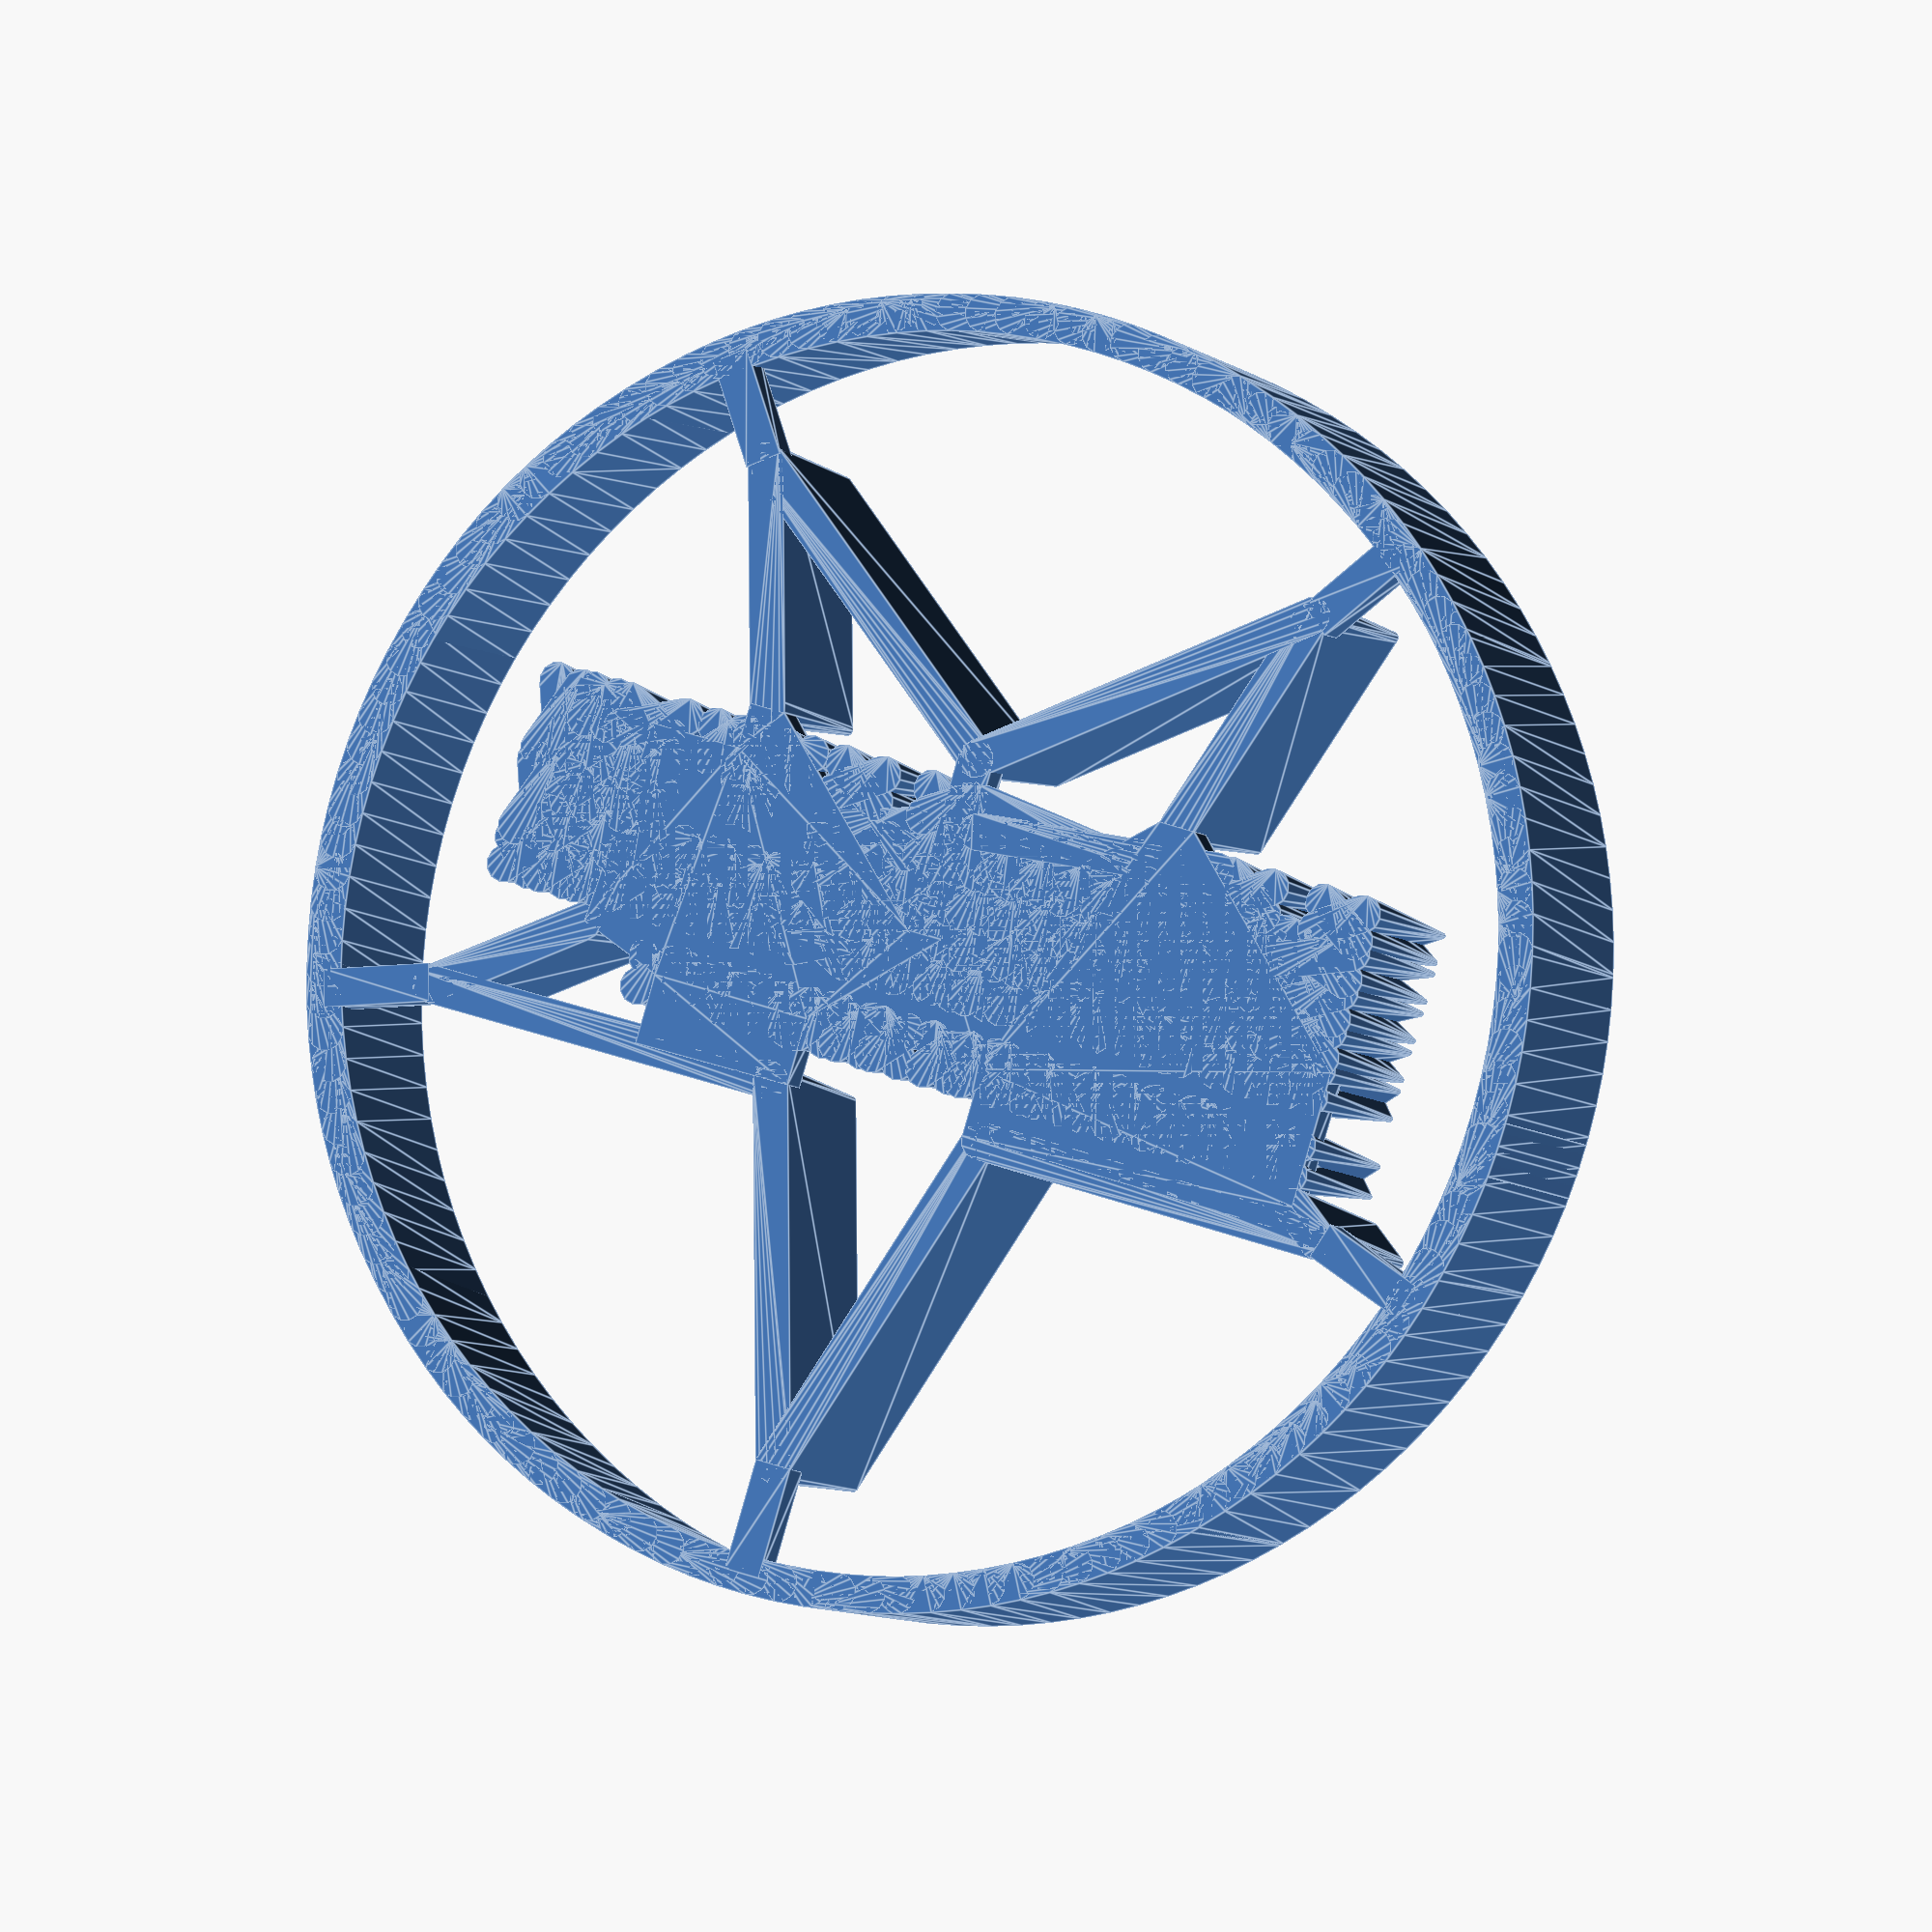
<openscad>
// variables
fs = 2;  // roughly the size of straight parts of curves
w1 = 2.4;   // cookie cutter, thicker side
w2 = 0.8;   // cookie cutter, thinner side
w3 = 0.8;   // star carve
w4 = 0.4;   // keyboard carve
h = 15;     // cookie cutter height
dt = 2;     // dough thickness at carve, 0 for cut
sc = 80;    // diameter of cookie

// model
// circle
circle_ish(sc/2, 365);
// star
p1 = [0.179, -0.15]*sc;
p2 = [0.24, -0.336]*sc;
p3 = [0, -0.157]*sc;
p4 = [-0.24, -0.333]*sc;
p5 = [-0.181, -0.15]*sc;
straight_line2(p1, p2);
straight_line2(p3, p2);
straight_line2(p3, p4);
straight_line2(p5, p4);
p6 = [-0.28, 0.04833]*sc;
p7 = [-0.39, 0.12833]*sc;
p8 = [-0.0917, 0.12667]*sc;
p9 = [0, 0.41167]*sc;
p10 = [0.0917, 0.12667]*sc;
p11 = [0.39, 0.12833]*sc;
p12 = [0.3616, 0.10833]*sc;
straight_line2(p6, p7);
straight_line2(p8, p7);
straight_line2(p8, p9);
straight_line2(p10, p9);
straight_line2(p10, p11);
straight_line2(p12, p11);
// keys
// numpad
translate([-0.3475, 0.0115]*sc)key(0.026, 0.027);
translate([-0.3475, -0.035]*sc)key(0.026, 0.059);
translate([-0.3475, -0.0976]*sc)key(0.026, 0.059);
for(x = [-0.2555, -0.2856, -0.3164], y = [0.0115, -0.0196, -0.051, -0.082])
    translate([x, y]*sc)key(0.0265, 0.027);
translate([-0.3164, -0.1142]*sc)key(0.026, 0.027);
translate([-0.2705, -0.1142]*sc)key(0.0555, 0.027);
// f keys
for(x = [-0.21, -0.1775, -0.145, -0.101, -0.069, -0.0355, -0.004, 0.041, 0.0735, 0.1057, 0.138, 0.181, 0.213, 0.2465, 0.279, 0.34], y = [0.073])
    translate([x, y]*sc)key(0.028, 0.029);
// arrow section
for(x = [-0.2072, -0.177, -0.1452], y = [0.0115, -0.0196])
    translate([x, y]*sc)key(0.026, 0.027);
for(x = [-0.2075, -0.177, -0.1457], y = [-0.1134])
    translate([x, y]*sc)key(0.027, 0.028);
translate([-0.177, -0.0798]*sc)key(0.027, 0.028);
// 1st row
translate([-0.0825, 0.0118]*sc)key(0.053, 0.027);
for(x = [-0.037, -0.0055, 0.026, 0.057, 0.0885, 0.12, 0.151, 0.1825, 0.214, 0.2455, 0.277, 0.308], y = [0.0118])
    translate([x, y]*sc)key(0.0245, 0.027);
translate([0.34, 0.0118]*sc)key(0.0255, 0.027);
// 2nd row
translate([-0.0903, -0.0197]*sc)key(0.039, 0.027);
for(x = [-0.052, -0.0208, 0.0105, 0.042, 0.0735, 0.1048, 0.1363, 0.1675, 0.1989, 0.23, 0.2615, 0.293], y = [-0.0197])
    translate([x, y]*sc)key(0.025, 0.027);
translate([0.3327, -0.0197]*sc)key(0.04, 0.027);
// 3rd row
translate([-0.078, -0.0513]*sc)key(0.062, 0.027);
for(x = [-0.028, 0.0035, 0.0345, 0.066, 0.0975, 0.129, 0.16, 0.1915, 0.223, 0.2542, 0.2855], y = [-0.0513])
    translate([x, y]*sc)key(0.0245, 0.027);
translate([0.329, -0.0513]*sc)key(0.048, 0.027);
// 4th row
translate([-0.0707, -0.083]*sc)key(0.077, 0.027);
for(x = [-0.013, 0.01805, 0.0497, 0.081, 0.1125, 0.144, 0.1755, 0.2065, 0.238, 0.2694], y = [-0.083])
    translate([x, y]*sc)key(0.025, 0.027);
translate([0.321, -0.083]*sc)key(0.0645, 0.027);
// 5th row
for(x = [-0.089, -0.0118, 0.252, 0.3327], y = [-0.114])
    translate([x, y]*sc)key(0.04, 0.027);
translate([0.12, -0.114]*sc)key(0.2095, 0.027);

// floor
linear_extrude(2) 
    polygon(points=[p1 + [w1/2,0,0], p1 - [w1/2,0,0],[w1/2, -w1/2], p3 + [w1/2,0,0], p3 - [w1/2,0,0], [-w1/2, -w1/2], p5 + [w1/2,0,0], p5 - [w1/2,0,0], [p5[0]-w1/2 , -0.1142*sc], [-0.2705, -0.1142]*sc, p6, [-0.21*sc, 0.073*sc], [-0.21*sc, p7[1]], p8 + [w1/2,0,0], [p8[0] + w1/2, 0.073*sc], [p10[0] - w1/2, 0.073*sc], p10 - [w1/2,0,0], p11, p12, [p12[0], 0.0118]]);
for(i = [0 : 72 : 360]) rotate([0, 0, i])
    linear_extrude(2) polygon(points=[[w1/2, p9[1]], [-w1/2, p9[1]], [-w1/2, sc/2], [w1/2, sc/2]]);

// functions and modules
function fn_circle(r, angle) = round((PI *r*angle)/(180*fs));

module shape() cylinder(h, w1/2, w2/2, $fn=12);
module shape2() cylinder(h-dt, w1/2, w3/2, $fn=12);
module shape3() cylinder(h-dt, w1/2, w4/2, $fn=12);

module straight_line(a, b)  // a and b are points/vectors
    hull(){ 
       translate(a) shape();
       translate(b) shape();
    }
module straight_line2(a, b)  // a and b are points/vectors
    hull(){ 
       translate(a) shape2();
       translate(b) shape2();
    }
module straight_line3(a, b)  // a and b are points/vectors
    hull(){ 
       translate(a) shape3();
       translate(b) shape3();
    }
    
module circle_ish(r, angle, fn)     // r = radius, fn is optional
    let(fn=fn_circle(r, angle), interval = angle/fn)
        for (i= [0:interval:(angle-interval)]) 
            hull(){
                translate([cos(i)*r, sin(i)*r, 0]) shape(); 
                translate([cos(i+interval)*r, sin(i+interval)*r, 0]) shape(); 
            }
    
module key(x, y)            // x,y: width and height of crosses
    {straight_line3([x/2*sc-w4/2, y/2*sc-w4/2], [-x/2*sc+w4/2, -y/2*sc+w4/2]);
    straight_line3([x/2*sc-w4/2, -y/2*sc+w4/2], [-x/2*sc+w4/2, y/2*sc-w4/2]);}
        
</openscad>
<views>
elev=186.5 azim=342.6 roll=337.5 proj=o view=edges
</views>
